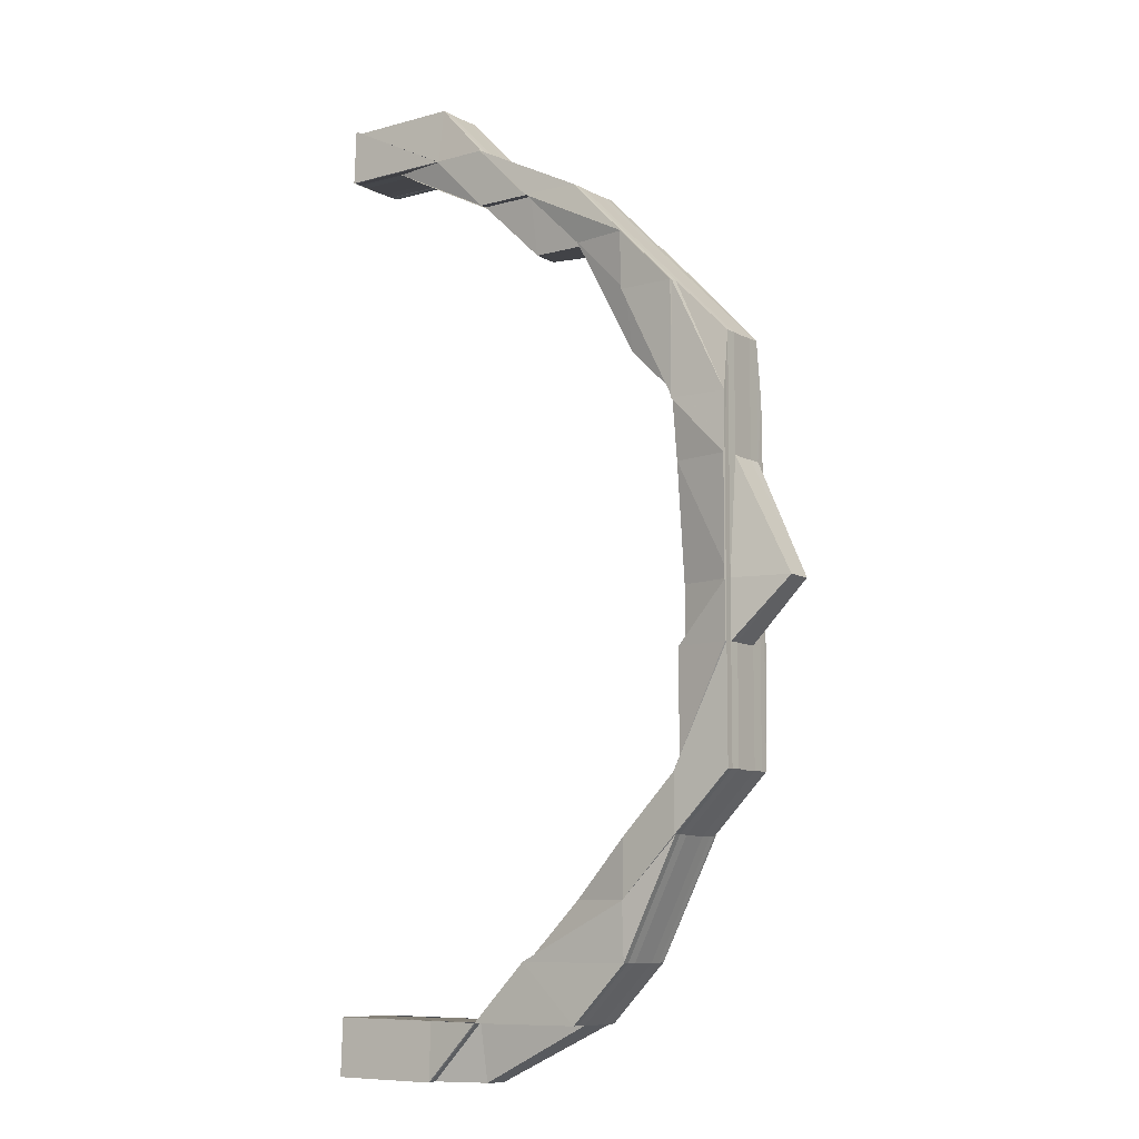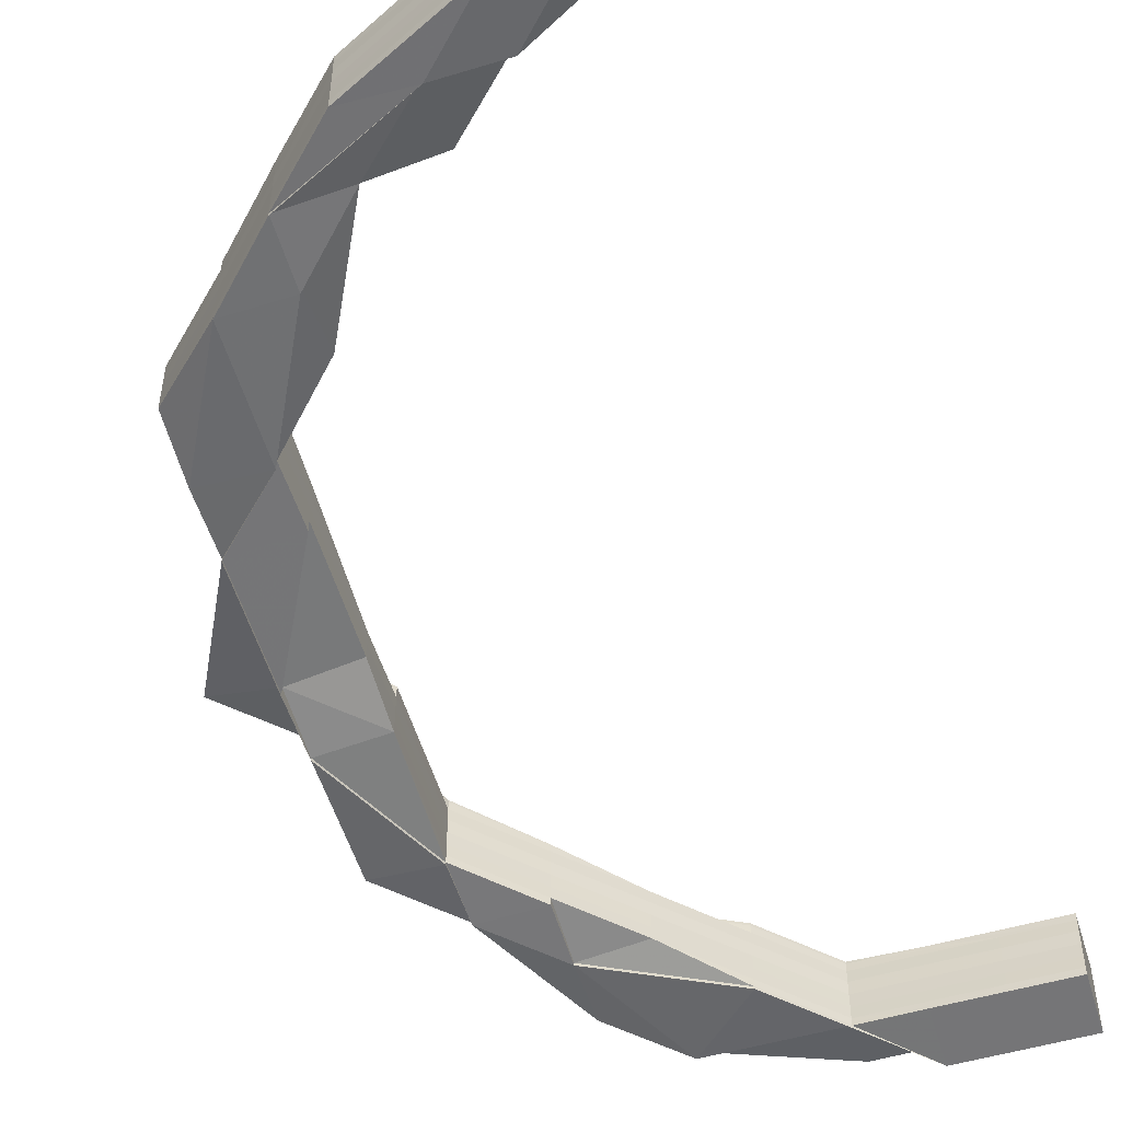
<metadata>
{"format":"obj","ext":"obj","renderer":"f3d","projection":"perspective","resolution":1024,"background":"white","views":[{"elev":-8.7,"azim":37.0,"up":"+Y"},{"elev":-54.1,"azim":-163.1,"up":"+Z"}]}
</metadata>
<code>
o 11673
v 2214 1880 7.477
v 2214 1880 7.477
v 2214 1880 7.475
v 2214 1880 7.475
v 2214 1880 7.473
v 2214 1880 7.473
v 2214 1880 7.471
v 2214 1880 7.475
v 2214 1880 7.479
v 2214 1880 7.479
v 2214 1880 7.481
v 2214 1880 7.481
v 2214 1880 7.477
v 2214 1880 7.481
v 2214 1880 7.479
v 2214 1880 7.481
v 2214 1880 7.479
v 2214 1880 7.483
v 2214 1880 7.481
v 2214 1880 7.483
v 2214 1880 7.483
v 2214 1880 7.481
v 2214 1880 7.483
v 2214 1880 7.477
v 2214 1880 7.483
v 2214 1880 7.479
v 2214 1880 7.475
v 2214 1880 7.481
v 2214 1880 7.477
v 2214 1880 7.473
v 2214 1880 7.473
v 2214 1880 7.473
v 2214 1880 7.473
v 2214 1880 7.471
v 2214 1880 7.471
v 2214 1880 7.471
v 2214 1880 7.471
v 2214 1880 7.471
v 2214 1880 7.473
v 2214 1880 7.471
v 2214 1880 7.475
v 2214 1880 7.473
v 2214 1880 7.471
v 2214 1880 7.473
v 2214 1880 7.471
v 2214 1880 7.473
v 2214 1880 7.471
v 2214 1880 7.471
v 2214 1880 7.471
v 2214 1880 7.473
v 2214 1880 7.475
v 2214 1880 7.475
v 2214 1880 7.471
v 2214 1880 7.473
v 2214 1880 7.471
v 2214 1880 7.471
v 2214 1880 7.471
v 2214 1880 7.471
v 2214 1880 7.473
v 2214 1880 7.471
v 2214 1880 7.471
v 2214 1880 7.471
v 2214 1880 7.473
v 2214 1880 7.471
v 2214 1880 7.471
v 2214 1880 7.471
v 2214 1880 7.471
v 2214 1880 7.471
v 2214 1880 7.471
v 2214 1880 7.471
v 2214 1880 7.471
v 2214 1880 7.471
v 2214 1880 7.473
v 2214 1880 7.473
v 2214 1880 7.471
v 2214 1880 7.471
v 2214 1880 7.473
v 2214 1880 7.471
v 2214 1880 7.471
v 2214 1880 7.471
v 2214 1880 7.473
v 2214 1880 7.475
v 2214 1880 7.475
v 2214 1880 7.473
v 2214 1880 7.477
v 2214 1880 7.471
v 2214 1880 7.473
v 2214 1880 7.471
v 2214 1880 7.471
v 2214 1880 7.471
v 2214 1880 7.471
v 2214 1880 7.471
v 2214 1880 7.471
v 2214 1880 7.475
v 2214 1880 7.473
v 2214 1880 7.477
v 2214 1880 7.477
v 2214 1880 7.471
v 2214 1880 7.473
v 2214 1880 7.471
v 2214 1880 7.471
v 2214 1880 7.473
v 2214 1880 7.475
v 2214 1880 7.475
v 2214 1880 7.471
v 2214 1880 7.471
v 2214 1880 7.471
v 2214 1880 7.471
v 2214 1880 7.473
v 2214 1880 7.471
v 2214 1880 7.473
v 2214 1880 7.471
v 2214 1880 7.473
v 2214 1880 7.471
v 2214 1880 7.471
v 2214 1880 7.473
v 2214 1880 7.471
v 2214 1880 7.473
v 2214 1880 7.471
v 2214 1880 7.473
v 2214 1880 7.471
v 2214 1880 7.471
v 2214 1880 7.471
v 2214 1880 7.473
v 2214 1880 7.471
v 2214 1880 7.471
v 2214 1880 7.471
v 2214 1880 7.471
v 2214 1880 7.471
v 2214 1880 7.471
v 2214 1880 7.473
v 2214 1880 7.471
v 2214 1880 7.471
v 2214 1880 7.471
v 2214 1880 7.471
v 2214 1880 7.471
v 2214 1880 7.471
v 2214 1880 7.471
v 2214 1880 7.473
v 2214 1880 7.473
v 2214 1880 7.471
v 2214 1880 7.471
v 2214 1880 7.471
v 2214 1880 7.471
v 2214 1880 7.471
v 2214 1880 7.471
v 2214 1880 7.475
v 2214 1880 7.475
v 2214 1880 7.473
v 2214 1880 7.471
v 2214 1880 7.473
v 2214 1880 7.475
v 2214 1880 7.473
v 2214 1880 7.475
v 2214 1880 7.473
v 2214 1880 7.471
v 2214 1880 7.471
v 2214 1880 7.473
v 2214 1880 7.471
v 2214 1880 7.473
v 2214 1880 7.471
v 2214 1880 7.471
v 2214 1880 7.471
v 2214 1880 7.471
v 2214 1880 7.475
v 2214 1880 7.473
v 2214 1880 7.471
v 2214 1880 7.471
v 2214 1880 7.473
v 2214 1880 7.475
v 2214 1880 7.473
v 2214 1880 7.471
v 2214 1880 7.473
v 2214 1880 7.477
v 2214 1880 7.477
v 2214 1880 7.477
v 2214 1880 7.479
v 2214 1880 7.477
v 2214 1880 7.475
v 2214 1880 7.479
v 2214 1880 7.479
v 2214 1880 7.479
v 2214 1880 7.481
v 2214 1880 7.481
v 2214 1880 7.483
v 2214 1880 7.481
v 2214 1880 7.483
v 2214 1880 7.483
v 2214 1880 7.481
v 2214 1880 7.483
v 2214 1880 7.483
v 2214 1880 7.483
v 2214 1880 7.481
v 2214 1880 7.479
v 2214 1880 7.483
v 2214 1880 7.483
v 2214 1880 7.483
v 2214 1880 7.481
v 2214 1880 7.483
v 2214 1880 7.483
v 2214 1880 7.481
v 2214 1880 7.483
v 2214 1880 7.483
v 2214 1880 7.483
v 2214 1880 7.483
v 2214 1880 7.483
v 2214 1880 7.483
v 2214 1880 7.483
v 2214 1880 7.483
v 2214 1880 7.483
v 2214 1880 7.481
v 2214 1880 7.483
v 2214 1880 7.483
v 2214 1880 7.483
v 2214 1880 7.483
v 2214 1880 7.481
v 2214 1880 7.481
v 2214 1880 7.479
v 2214 1880 7.479
v 2214 1880 7.479
v 2214 1880 7.483
v 2214 1880 7.481
v 2214 1880 7.479
v 2214 1880 7.481
v 2214 1880 7.477
v 2214 1880 7.477
v 2214 1880 7.477
v 2214 1880 7.477
v 2214 1880 7.479
v 2214 1880 7.481
v 2214 1880 7.479
v 2214 1880 7.475
v 2214 1880 7.475
v 2214 1880 7.475
v 2214 1880 7.473
v 2214 1880 7.475
v 2214 1880 7.475
v 2214 1880 7.473
v 2214 1880 7.471
v 2214 1880 7.473
v 2214 1880 7.471
v 2214 1880 7.471
v 2214 1880 7.473
v 2214 1880 7.471
v 2214 1880 7.471
v 2214 1880 7.471
v 2214 1880 7.471
v 2214 1880 7.475
v 2214 1880 7.477
v 2214 1880 7.479
v 2214 1880 7.483
v 2214 1880 7.483
v 2214 1880 7.483
v 2214 1880 7.483
v 2214 1880 7.481
v 2214 1880 7.481
v 2214 1880 7.479
v 2214 1880 7.481
v 2214 1880 7.479
v 2214 1880 7.481
v 2214 1880 7.483
v 2214 1880 7.483
v 2214 1880 7.481
v 2214 1880 7.483
v 2214 1880 7.481
v 2214 1880 7.483
v 2214 1880 7.483
v 2214 1880 7.483
v 2214 1880 7.483
v 2214 1880 7.483
v 2214 1880 7.483
v 2214 1880 7.483
v 2214 1880 7.483
v 2214 1880 7.481
v 2214 1880 7.481
v 2214 1880 7.481
v 2214 1880 7.483
v 2214 1880 7.483
v 2214 1880 7.483
v 2214 1880 7.483
v 2214 1880 7.483
v 2214 1880 7.483
v 2214 1880 7.483
v 2214 1880 7.483
v 2214 1880 7.483
v 2214 1880 7.483
v 2214 1880 7.483
v 2214 1880 7.483
v 2214 1880 7.483
v 2214 1880 7.483
v 2214 1880 7.483
v 2214 1880 7.481
v 2214 1880 7.479
v 2214 1880 7.479
v 2214 1880 7.477
v 2214 1880 7.479
v 2214 1880 7.479
v 2214 1880 7.481
v 2214 1880 7.479
v 2214 1880 7.479
v 2214 1880 7.481
v 2214 1880 7.477
v 2214 1880 7.479
v 2214 1880 7.477
v 2214 1880 7.473
v 2214 1880 7.473
v 2214 1880 7.479
v 2214 1880 7.481
v 2214 1880 7.477
v 2214 1880 7.473
v 2214 1880 7.473
v 2214 1880 7.475
v 2214 1880 7.479
v 2214 1880 7.481
v 2214 1880 7.483
v 2214 1880 7.481
v 2214 1880 7.483
v 2214 1880 7.481
v 2214 1880 7.483
v 2214 1880 7.483
v 2214 1880 7.483
v 2214 1880 7.483
v 2214 1880 7.483
v 2214 1880 7.483
v 2214 1880 7.483
v 2214 1880 7.483
v 2214 1880 7.483
v 2214 1880 7.483
v 2214 1880 7.483
v 2214 1880 7.483
v 2214 1880 7.483
v 2214 1880 7.483
v 2214 1880 7.483
v 2214 1880 7.483
v 2214 1880 7.483
v 2214 1880 7.483
v 2214 1880 7.483
v 2214 1880 7.483
v 2214 1880 7.483
v 2214 1880 7.471
v 2214 1880 7.471
v 2214 1880 7.471
v 2214 1880 7.471
v 2214 1880 7.471
v 2214 1880 7.471
v 2214 1880 7.471
v 2214 1880 7.471
v 2214 1880 7.471
v 2214 1880 7.483
v 2214 1880 7.483
v 2214 1880 7.481
v 2214 1880 7.483
v 2214 1880 7.481
v 2214 1880 7.481
v 2214 1880 7.471
v 2214 1880 7.471
v 2214 1880 7.471
v 2214 1880 7.471
v 2214 1880 7.471
v 2214 1880 7.471
v 2214 1880 7.471
v 2214 1880 7.477
v 2214 1880 7.475
v 2214 1880 7.477
v 2214 1880 7.475
v 2214 1880 7.473
v 2214 1880 7.471
v 2214 1880 7.471
v 2214 1880 7.479
v 2214 1880 7.475
v 2214 1880 7.477
v 2214 1880 7.479
v 2214 1880 7.481
v 2214 1880 7.483
v 2214 1880 7.483
v 2214 1880 7.483
v 2214 1880 7.483
v 2214 1880 7.481
v 2214 1880 7.483
v 2214 1880 7.483
v 2214 1880 7.483
v 2214 1880 7.483
v 2214 1880 7.483
v 2214 1880 7.483
v 2214 1880 7.481
v 2214 1880 7.479
v 2214 1880 7.481
v 2214 1880 7.481
v 2214 1880 7.483
v 2214 1880 7.481
v 2214 1880 7.483
v 2214 1880 7.481
v 2214 1880 7.481
v 2214 1880 7.479
v 2214 1880 7.481
v 2214 1880 7.477
v 2214 1880 7.479
v 2214 1880 7.481
v 2214 1880 7.475
v 2214 1880 7.477
v 2214 1880 7.481
v 2214 1880 7.479
v 2214 1880 7.483
v 2214 1880 7.481
v 2214 1880 7.483
v 2214 1880 7.483
v 2214 1880 7.483
v 2214 1880 7.483
v 2214 1880 7.481
v 2214 1880 7.483
v 2214 1880 7.483
v 2214 1880 7.481
v 2214 1880 7.483
v 2214 1880 7.483
v 2214 1880 7.481
v 2214 1880 7.483
v 2214 1880 7.483
v 2214 1880 7.483
v 2214 1880 7.483
v 2214 1880 7.483
v 2214 1880 7.483
v 2214 1880 7.483
v 2214 1880 7.483
v 2214 1880 7.481
v 2214 1880 7.483
v 2214 1880 7.483
v 2214 1880 7.483
v 2214 1880 7.481
v 2214 1880 7.483
v 2214 1880 7.483
v 2214 1880 7.483
v 2214 1880 7.483
v 2214 1880 7.483
v 2214 1880 7.483
v 2214 1880 7.481
v 2214 1880 7.483
v 2214 1880 7.483
v 2214 1880 7.481
v 2214 1880 7.483
v 2214 1880 7.483
v 2214 1880 7.483
v 2214 1880 7.483
v 2214 1880 7.483
v 2214 1880 7.483
v 2214 1880 7.483
v 2214 1880 7.483
v 2214 1880 7.483
v 2214 1880 7.483
v 2214 1880 7.483
v 2214 1880 7.483
v 2214 1880 7.483
v 2214 1880 7.483
v 2214 1880 7.483
v 2214 1880 7.481
v 2214 1880 7.483
v 2214 1880 7.483
v 2214 1880 7.483
v 2214 1880 7.483
v 2214 1880 7.483
v 2214 1880 7.477
v 2214 1880 7.483
v 2214 1880 7.483
v 2214 1880 7.481
v 2214 1880 7.481
v 2214 1880 7.483
v 2214 1880 7.481
v 2214 1880 7.479
v 2214 1880 7.479
v 2214 1880 7.479
v 2214 1880 7.477
v 2214 1880 7.481
v 2214 1880 7.475
v 2214 1880 7.477
v 2214 1880 7.477
v 2214 1880 7.473
v 2214 1880 7.475
v 2214 1880 7.475
v 2214 1880 7.471
v 2214 1880 7.473
v 2214 1880 7.471
v 2214 1880 7.471
v 2214 1880 7.473
v 2214 1880 7.471
v 2214 1880 7.471
v 2214 1880 7.471
v 2214 1880 7.471
v 2214 1880 7.471
v 2214 1880 7.471
v 2214 1880 7.471
v 2214 1880 7.471
v 2214 1880 7.473
v 2214 1880 7.475
v 2214 1880 7.473
v 2214 1880 7.475
v 2214 1880 7.477
v 2214 1880 7.475
v 2214 1880 7.479
v 2214 1880 7.477
v 2214 1880 7.479
v 2214 1880 7.481
v 2214 1880 7.473
v 2214 1880 7.473
v 2214 1880 7.471
v 2214 1880 7.471
v 2214 1880 7.471
v 2214 1880 7.471
v 2214 1880 7.471
v 2214 1880 7.471
v 2214 1880 7.471
v 2214 1880 7.471
v 2214 1880 7.471
v 2214 1880 7.471
v 2214 1880 7.471
v 2214 1880 7.471
v 2214 1880 7.473
v 2214 1880 7.471
v 2214 1880 7.471
v 2214 1880 7.471
v 2214 1880 7.471
v 2214 1880 7.471
v 2214 1880 7.471
v 2214 1880 7.471
v 2214 1880 7.471
v 2214 1880 7.471
v 2214 1880 7.471
v 2214 1880 7.471
v 2214 1880 7.471
v 2214 1880 7.471
v 2214 1880 7.471
v 2214 1880 7.471
v 2214 1880 7.471
v 2214 1880 7.473
v 2214 1880 7.471
v 2214 1880 7.471
v 2214 1880 7.471
v 2214 1880 7.473
v 2214 1880 7.475
v 2214 1880 7.471
v 2214 1880 7.471
v 2214 1880 7.471
v 2214 1880 7.473
v 2214 1880 7.475
v 2214 1880 7.475
v 2214 1880 7.471
v 2214 1880 7.471
v 2214 1880 7.471
v 2214 1880 7.471
v 2214 1880 7.471
v 2214 1880 7.477
v 2214 1880 7.479
v 2214 1880 7.475
v 2214 1880 7.475
v 2214 1880 7.473
v 2214 1880 7.479
v 2214 1880 7.477
v 2214 1880 7.481
v 2214 1880 7.475
v 2214 1880 7.481
v 2214 1880 7.483
v 2214 1880 7.483
v 2214 1880 7.479
v 2214 1880 7.477
v 2214 1880 7.479
v 2214 1880 7.475
v 2214 1880 7.473
v 2214 1880 7.483
v 2214 1880 7.481
v 2214 1880 7.479
v 2214 1880 7.477
v 2214 1880 7.483
v 2214 1880 7.483
v 2214 1880 7.483
v 2214 1880 7.475
v 2214 1880 7.473
v 2214 1880 7.471
v 2214 1880 7.483
v 2214 1880 7.483
v 2214 1880 7.483
v 2214 1880 7.483
v 2214 1880 7.483
v 2214 1880 7.483
v 2214 1880 7.483
v 2214 1880 7.483
v 2214 1880 7.477
v 2214 1880 7.475
v 2214 1880 7.473
v 2214 1880 7.479
v 2214 1880 7.471
v 2214 1880 7.481
v 2214 1880 7.483
v 2214 1880 7.483
f 1 2 3
f 3 4 5
f 5 6 7
f 2 4 8
f 9 10 1
f 11 12 9
f 10 2 13
f 14 10 15
f 14 16 10
f 10 17 2
f 16 17 10
f 18 16 19
f 20 21 16
f 16 22 17
f 23 22 16
f 17 24 2
f 23 25 22
f 2 24 4
f 17 26 24
f 22 26 17
f 24 27 4
f 22 28 26
f 25 28 22
f 26 29 24
f 24 29 27
f 4 27 30
f 4 30 31
f 27 32 30
f 30 33 34
f 35 34 36
f 37 38 36
f 39 40 35
f 27 41 32
f 29 41 27
f 41 42 32
f 43 40 44
f 45 46 44
f 47 45 43
f 48 47 43
f 32 42 49
f 44 50 51
f 50 52 51
f 42 53 49
f 42 54 53
f 49 55 56
f 49 57 55
f 54 58 57
f 59 49 60
f 60 49 61
f 60 62 63
f 64 65 62
f 66 67 65
f 68 69 60
f 70 71 68
f 72 58 73
f 69 72 74
f 75 72 76
f 76 74 77
f 78 79 72
f 79 80 72
f 72 81 74
f 74 81 82
f 50 74 52
f 74 82 52
f 81 83 82
f 81 84 83
f 52 82 85
f 86 84 87
f 88 89 86
f 90 91 88
f 86 92 93
f 84 94 83
f 84 95 94
f 82 83 96
f 82 96 85
f 83 94 97
f 83 97 96
f 98 95 99
f 100 101 98
f 89 101 95
f 101 102 95
f 95 102 103
f 95 103 94
f 102 104 103
f 105 106 101
f 106 107 101
f 101 108 109
f 107 110 111
f 112 110 108
f 113 110 108
f 114 112 115
f 115 111 116
f 117 113 118
f 117 119 120
f 117 121 122
f 121 123 124
f 121 125 126
f 127 119 128
f 129 127 130
f 131 132 128
f 133 134 132
f 135 136 134
f 137 135 138
f 139 131 130
f 138 140 139
f 138 141 142
f 143 144 142
f 145 146 144
f 139 147 148
f 149 150 141
f 151 140 147
f 152 151 153
f 140 154 147
f 155 151 156
f 155 108 157
f 140 158 154
f 159 158 160
f 161 162 158
f 92 157 163
f 92 163 164
f 158 165 154
f 158 166 165
f 167 166 158
f 167 168 169
f 166 170 165
f 166 171 170
f 172 171 173
f 165 170 174
f 154 165 175
f 165 174 175
f 154 175 176
f 147 154 176
f 175 174 177
f 147 176 178
f 179 147 178
f 176 175 180
f 175 177 180
f 178 176 181
f 176 180 181
f 180 182 183
f 181 180 184
f 184 183 185
f 180 186 184
f 187 188 185
f 189 188 190
f 191 187 192
f 186 193 194
f 191 195 196
f 196 197 198
f 199 197 200
f 201 197 202
f 202 203 204
f 195 205 203
f 206 205 207
f 208 207 209
f 195 210 211
f 212 210 213
f 210 214 215
f 210 216 211
f 197 211 217
f 217 211 218
f 211 219 218
f 211 186 219
f 186 220 219
f 221 222 186
f 217 218 223
f 224 217 223
f 218 219 225
f 219 220 226
f 219 226 225
f 220 227 226
f 218 225 228
f 223 218 228
f 220 229 227
f 230 229 231
f 225 226 232
f 226 227 233
f 226 233 232
f 233 234 235
f 227 236 233
f 225 232 237
f 228 225 237
f 232 233 238
f 233 155 238
f 238 155 239
f 238 239 92
f 232 238 240
f 240 238 92
f 237 232 240
f 240 92 241
f 54 240 241
f 237 240 54
f 241 242 243
f 244 245 242
f 246 247 245
f 248 237 54
f 248 54 42
f 228 237 248
f 41 248 42
f 249 228 248
f 249 248 41
f 223 228 249
f 29 249 41
f 250 223 249
f 250 249 29
f 26 250 29
f 224 223 250
f 28 250 26
f 28 224 250
f 251 224 28
f 25 251 28
f 252 251 25
f 253 25 254
f 255 25 253
f 256 255 253
f 257 256 258
f 259 255 260
f 256 261 262
f 255 263 264
f 265 256 266
f 265 266 267
f 268 262 269
f 270 271 269
f 272 273 271
f 274 265 267
f 268 275 276
f 277 278 275
f 279 280 268
f 279 277 281
f 281 282 276
f 277 283 284
f 285 283 286
f 287 288 282
f 280 289 288
f 274 267 290
f 290 267 291
f 292 274 290
f 293 274 292
f 294 293 292
f 85 293 294
f 295 85 294
f 85 96 293
f 52 85 295
f 51 52 295
f 96 296 293
f 293 296 274
f 296 265 274
f 96 97 296
f 296 297 298
f 97 299 296
f 299 300 301
f 97 302 299
f 94 302 97
f 302 303 299
f 94 103 302
f 103 304 302
f 302 304 303
f 103 104 304
f 305 306 104
f 304 307 303
f 303 307 255
f 307 308 255
f 304 309 307
f 104 309 304
f 104 179 309
f 310 179 104
f 310 311 312
f 179 178 309
f 309 313 307
f 309 178 313
f 307 313 308
f 178 181 313
f 313 314 308
f 313 181 314
f 181 184 314
f 308 314 315
f 316 315 317
f 314 318 319
f 314 319 320
f 317 320 321
f 322 323 321
f 324 325 323
f 326 327 317
f 327 328 329
f 326 330 331
f 330 332 333
f 334 333 335
f 336 332 337
f 338 337 339
f 340 341 342
f 343 344 345
f 346 347 348
f 349 350 351
f 352 353 354
f 355 356 357
f 355 358 359
f 358 360 361
f 227 362 236
f 229 362 227
f 362 363 236
f 236 363 151
f 363 131 151
f 362 364 363
f 363 365 131
f 364 365 363
f 365 366 131
f 131 366 367
f 366 368 367
f 366 149 368
f 369 364 362
f 229 369 362
f 365 370 366
f 370 149 366
f 364 371 365
f 371 370 365
f 369 372 364
f 372 371 364
f 373 369 229
f 222 373 229
f 374 373 222
f 374 375 373
f 376 375 377
f 375 378 373
f 373 378 369
f 378 372 369
f 379 380 222
f 379 381 382
f 383 379 384
f 383 379 385
f 386 387 385
f 385 388 389
f 390 391 389
f 392 393 391
f 394 395 388
f 177 394 387
f 174 394 177
f 174 396 394
f 170 396 174
f 396 397 394
f 394 397 398
f 170 399 396
f 171 399 170
f 396 400 397
f 399 400 396
f 397 401 398
f 400 402 397
f 397 402 401
f 398 401 403
f 401 404 405
f 403 405 406
f 403 406 407
f 401 408 403
f 402 409 401
f 408 410 411
f 409 412 410
f 413 411 414
f 415 403 416
f 416 403 417
f 418 414 419
f 420 421 419
f 422 423 418
f 424 425 422
f 425 426 427
f 428 426 429
f 429 430 431
f 426 432 430
f 433 434 432
f 435 433 426
f 436 434 437
f 433 435 438
f 439 436 440
f 441 433 442
f 443 437 444
f 445 444 446
f 426 447 443
f 441 448 449
f 449 450 451
f 452 453 451
f 454 455 450
f 456 457 453
f 458 456 459
f 454 456 460
f 456 461 460
f 448 461 462
f 459 462 447
f 449 462 463
f 463 464 449
f 464 465 447
f 464 466 465
f 467 454 464
f 467 454 460
f 468 469 464
f 470 467 468
f 470 467 460
f 468 464 471
f 472 470 460
f 472 470 473
f 473 474 468
f 475 472 460
f 475 472 476
f 476 477 473
f 478 475 460
f 478 475 479
f 480 478 460
f 481 478 479
f 479 482 476
f 483 480 484
f 480 485 486
f 487 486 488
f 489 490 488
f 484 479 491
f 492 491 493
f 491 479 494
f 479 476 494
f 494 476 495
f 476 473 495
f 491 494 496
f 495 473 497
f 473 468 497
f 497 468 471
f 494 495 498
f 496 494 498
f 495 497 499
f 498 495 499
f 499 497 500
f 497 471 500
f 499 500 409
f 402 499 409
f 498 499 402
f 500 471 426
f 400 498 402
f 496 498 400
f 399 496 400
f 501 496 399
f 501 491 496
f 171 501 399
f 502 491 503
f 503 504 505
f 506 505 507
f 508 507 509
f 510 511 508
f 512 513 511
f 513 514 504
f 515 514 516
f 502 516 517
f 518 515 501
f 519 517 520
f 521 520 522
f 523 518 524
f 525 523 524
f 524 501 171
f 524 526 501
f 527 524 171
f 528 525 527
f 529 524 527
f 530 527 531
f 532 533 526
f 534 533 535
f 536 532 534
f 537 532 536
f 538 481 536
f 538 539 540
f 532 541 533
f 542 541 532
f 543 542 532
f 541 544 533
f 533 544 545
f 460 542 543
f 533 546 547
f 544 548 546
f 549 460 543
f 550 460 549
f 549 543 551
f 551 552 553
f 554 550 549
f 555 549 551
f 554 549 555
f 556 550 554
f 555 551 557
f 558 556 554
f 559 556 558
f 462 559 558
f 560 559 462
f 462 558 471
f 558 554 561
f 561 554 555
f 471 558 561
f 561 555 562
f 562 555 557
f 471 561 563
f 563 561 562
f 438 471 563
f 557 564 565
f 566 447 438
f 566 438 567
f 438 563 568
f 567 438 568
f 568 563 569
f 563 562 569
f 567 568 372
f 372 568 371
f 568 569 371
f 378 567 372
f 440 567 378
f 570 571 567
f 572 570 378
f 371 569 370
f 569 573 370
f 569 562 573
f 370 573 149
f 562 557 573
f 573 574 149
f 573 557 574
f 149 574 519
f 557 502 574
f 574 575 519
f 574 502 575
f 576 577 578
f 577 579 580
f 581 582 583
f 584 585 295
f 585 586 295
f 587 584 295
f 586 588 295
f 588 48 295
f 589 587 295
f 590 589 295
f 591 590 295

</code>
